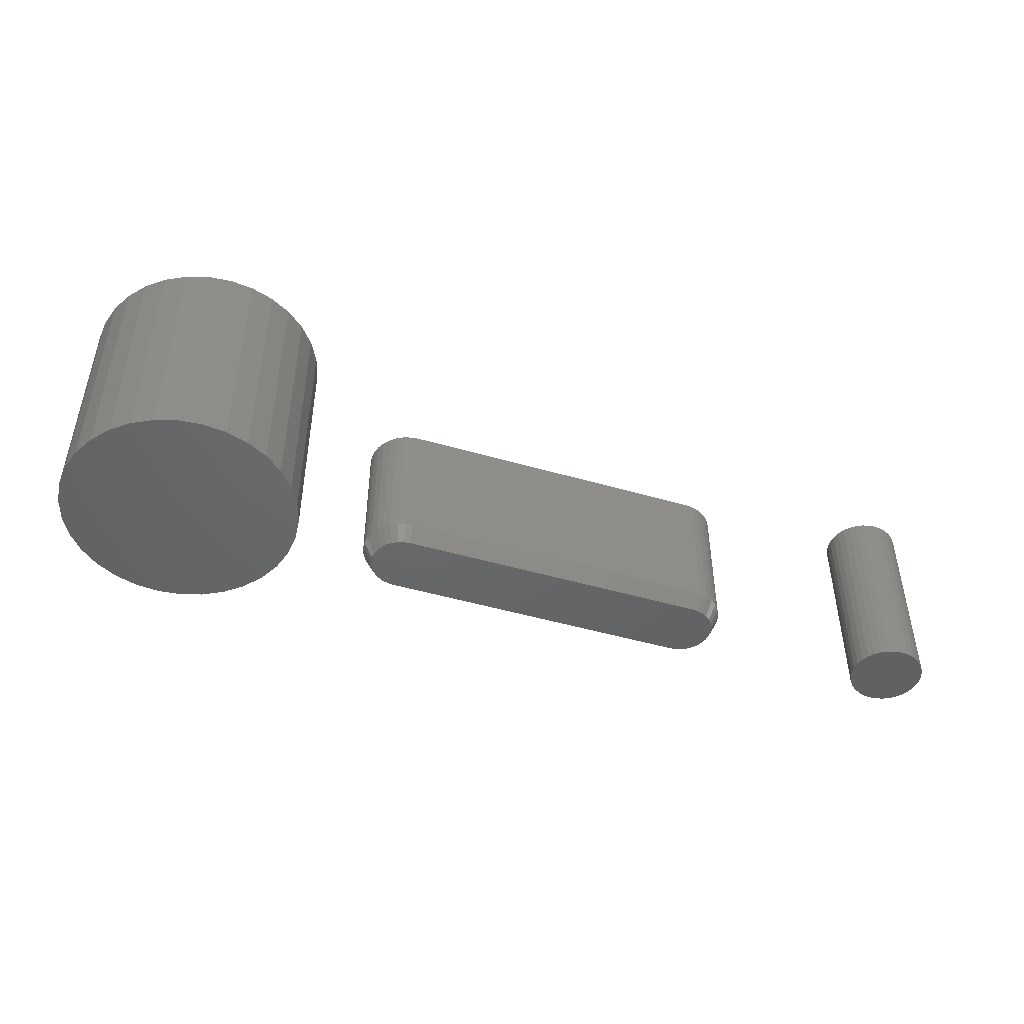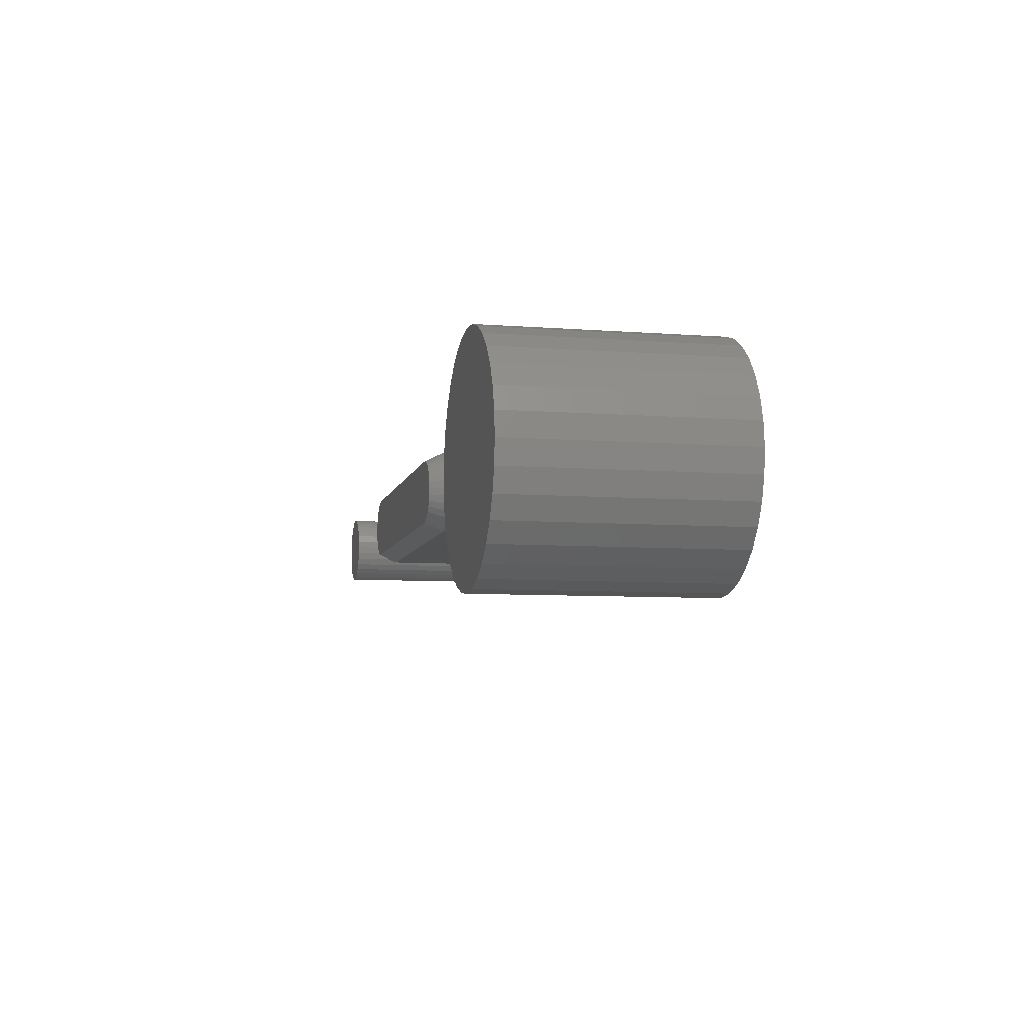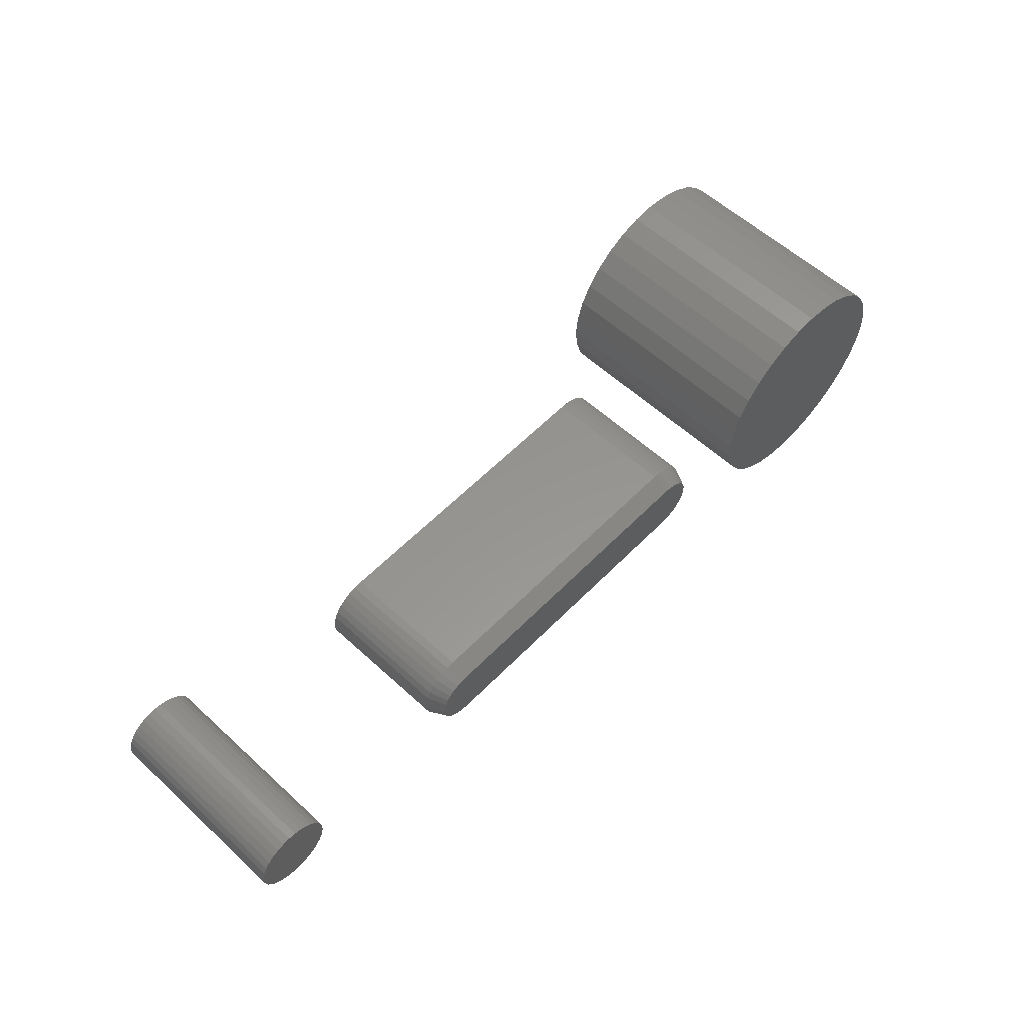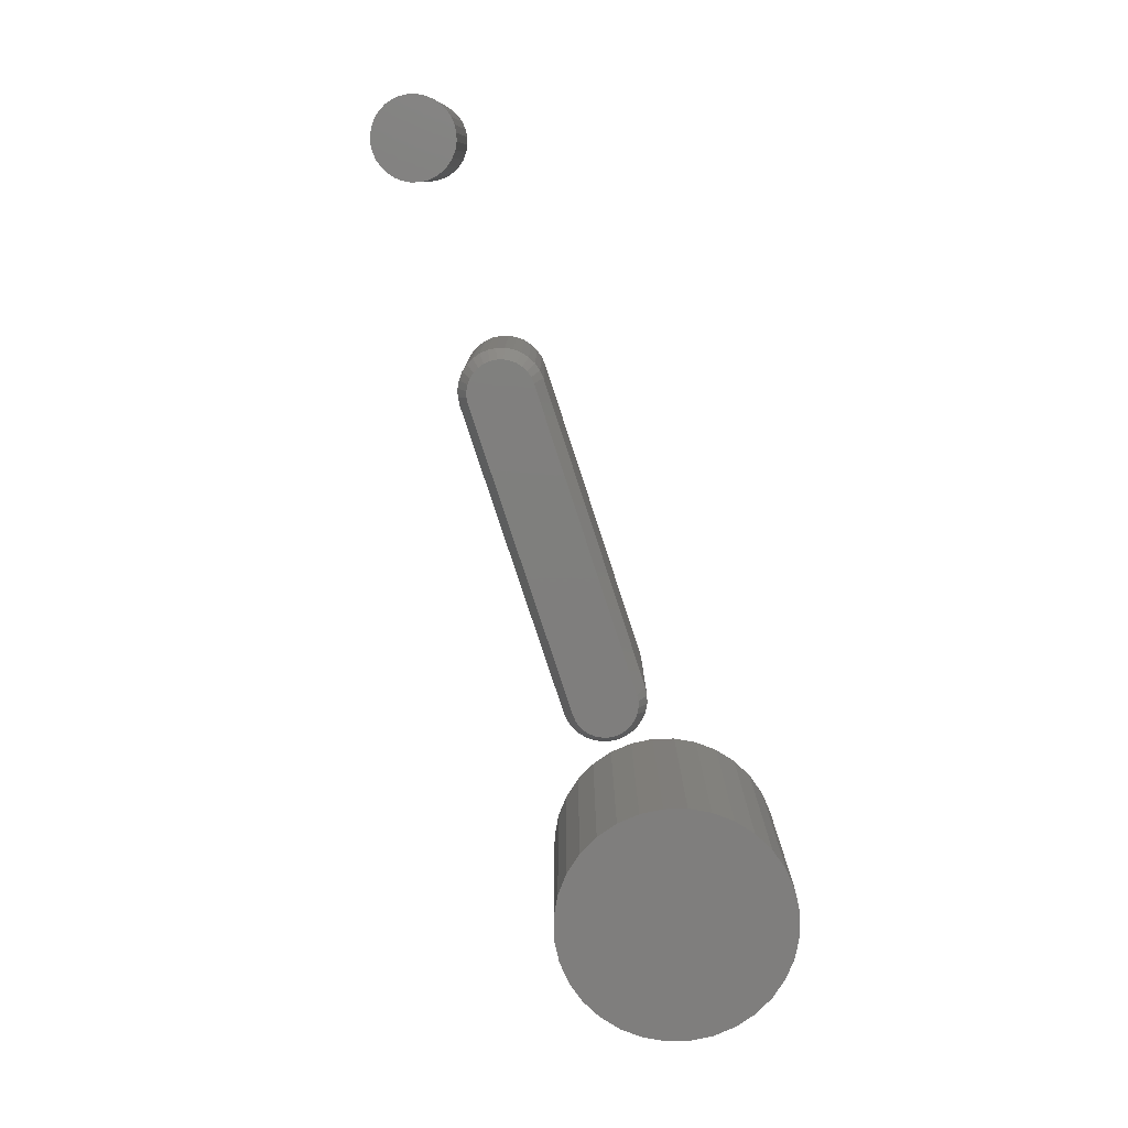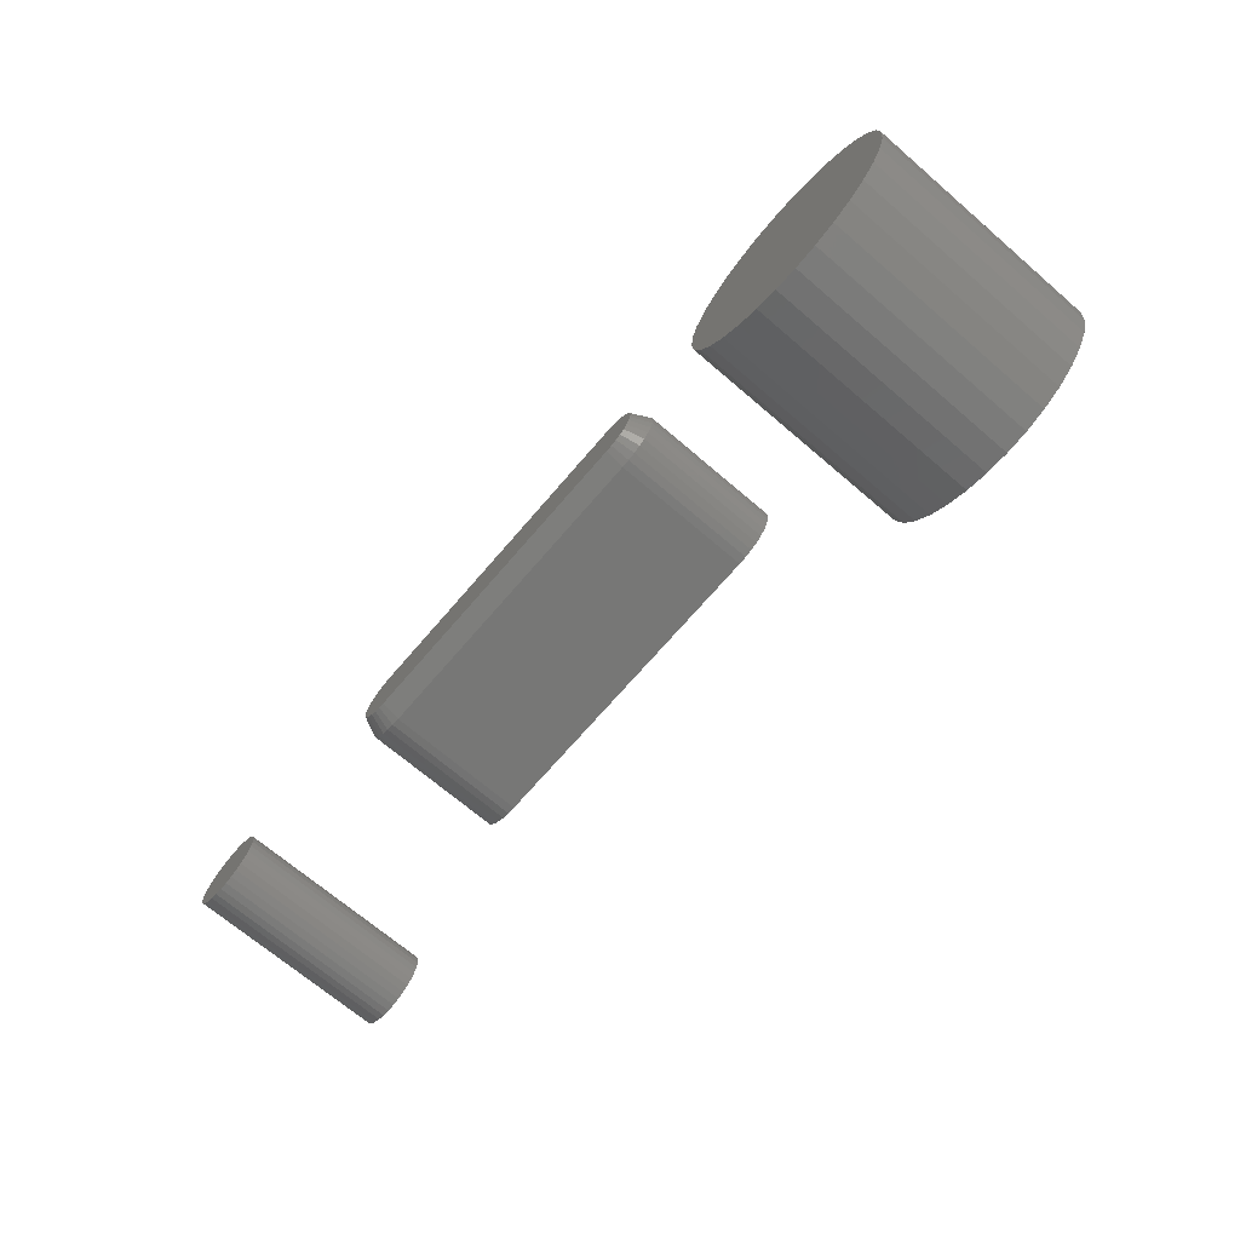
<metadata>
{"format":"stl","ext":"stl","renderer":"f3d","projection":"perspective","resolution":1024,"background":"white","views":[{"elev":-47.0,"azim":-18.3,"up":"+Z"},{"elev":-7.3,"azim":-102.3,"up":"+Y"},{"elev":57.8,"azim":133.6,"up":"+Y"},{"elev":-78.6,"azim":108.1,"up":"+Z"},{"elev":-69.6,"azim":-130.6,"up":"+Y"}]}
</metadata>
<code>
# stl→obj: 230 verts, 448 faces
v 0.6843 0.03355 0.1719
v 0.6777 0.03291 0.1719
v 0.6715 0.031 0.1719
v 0.6908 0.03291 0.1719
v 0.6971 0.031 0.1719
v 0.6657 0.0279 0.1719
v 0.7029 0.0279 0.1719
v 0.6606 0.02373 0.1719
v 0.708 0.02373 0.1719
v 0.6564 0.01864 0.1719
v 0.7122 0.01864 0.1719
v 0.6533 0.01284 0.1719
v 0.7153 0.01284 0.1719
v 0.6514 0.006546 0.1719
v 0.7172 0.006546 0.1719
v 0.7172 -0.006546 0.1719
v 0.6533 -0.01284 0.1719
v 0.7153 -0.01284 0.1719
v 0.6564 -0.01864 0.1719
v 0.7122 -0.01864 0.1719
v 0.6606 -0.02373 0.1719
v 0.708 -0.02373 0.1719
v 0.6657 -0.0279 0.1719
v 0.7029 -0.0279 0.1719
v 0.6715 -0.031 0.1719
v 0.6971 -0.031 0.1719
v 0.6777 -0.03291 0.1719
v 0.6843 -0.03355 0.1719
v 0.6908 -0.03291 0.1719
v 0.7178 0 0.1719
v 0.6507 4.109e-18 0.1719
v 0.6514 -0.006546 0.1719
v 0.6715 0.031 0
v 0.6777 0.03291 0
v 0.6843 0.03355 0
v 0.6908 0.03291 0
v 0.6971 0.031 0
v 0.6657 0.0279 0
v 0.7029 0.0279 0
v 0.6606 0.02373 0
v 0.708 0.02373 0
v 0.6564 0.01864 0
v 0.7122 0.01864 0
v 0.6533 0.01284 0
v 0.7153 0.01284 0
v 0.6514 0.006546 0
v 0.7172 0.006546 0
v 0.7153 -0.01284 0
v 0.6533 -0.01284 0
v 0.7172 -0.006546 0
v 0.6564 -0.01864 0
v 0.7122 -0.01864 0
v 0.6606 -0.02373 0
v 0.708 -0.02373 0
v 0.6657 -0.0279 0
v 0.7029 -0.0279 0
v 0.6715 -0.031 0
v 0.6971 -0.031 0
v 0.6777 -0.03291 0
v 0.6843 -0.03355 0
v 0.6908 -0.03291 0
v 0.6514 -0.006546 0
v 0.6507 4.109e-18 0
v 0.7178 0 0
v 0.4906 0.02447 0
v 0.1913 0.02447 0
v 0.4859 0.02701 0
v 0.1871 0.02104 0
v 0.4948 0.02104 0
v 0.1837 0.01687 0
v 0.4982 0.01687 0
v 0.1811 0.01211 0
v 0.5008 0.01211 0
v 0.1796 0.006937 0
v 0.5023 0.006937 0
v 0.5008 -0.00898 0
v 0.1811 -0.00898 0
v 0.5023 -0.003812 0
v 0.1837 -0.01374 0
v 0.4982 -0.01374 0
v 0.1871 -0.01792 0
v 0.4948 -0.01792 0
v 0.1913 -0.02134 0
v 0.4906 -0.02134 0
v 0.196 -0.02389 0
v 0.196 0.02701 0
v 0.2012 0.02858 0
v 0.2066 0.02911 0
v 0.4753 0.02911 0
v 0.4807 0.02858 0
v 0.4859 -0.02389 0
v 0.4807 -0.02546 0
v 0.4753 -0.02599 0
v 0.2066 -0.02599 0
v 0.2012 -0.02546 0
v 0.1796 -0.003812 0
v 0.179 0.001563 0
v 0.5029 0.001563 0
v 0.2066 -0.0338 0.01562
v 0.2066 -0.0338 0.1328
v 0.1997 -0.03312 0.01562
v 0.1997 -0.03312 0.1328
v 0.193 -0.03111 0.01562
v 0.193 -0.03111 0.1328
v 0.1869 -0.02784 0.01562
v 0.1869 -0.02784 0.1328
v 0.1816 -0.02344 0.01562
v 0.1816 -0.02344 0.1328
v 0.1772 -0.01808 0.01562
v 0.1772 -0.01808 0.1328
v 0.1739 -0.01197 0.01562
v 0.1739 -0.01197 0.1328
v 0.1719 -0.005336 0.01562
v 0.1719 -0.005336 0.1328
v 0.1712 0.001563 0.01562
v 0.1712 0.001563 0.1328
v 0.1719 0.008461 0.01562
v 0.1719 0.008461 0.1328
v 0.1739 0.01509 0.01562
v 0.1739 0.01509 0.1328
v 0.1772 0.02121 0.01562
v 0.1772 0.02121 0.1328
v 0.1816 0.02657 0.01562
v 0.1816 0.02657 0.1328
v 0.1869 0.03096 0.01562
v 0.1869 0.03096 0.1328
v 0.193 0.03423 0.01562
v 0.193 0.03423 0.1328
v 0.1997 0.03624 0.01562
v 0.1997 0.03624 0.1328
v 0.2066 0.03692 0.01562
v 0.2066 0.03692 0.1328
v 0.4753 0.03692 0.1328
v 0.4753 0.03692 0.01562
v 0.4822 0.03624 0.01562
v 0.4822 0.03624 0.1328
v 0.4889 0.03423 0.01562
v 0.4889 0.03423 0.1328
v 0.495 0.03096 0.01562
v 0.495 0.03096 0.1328
v 0.5003 0.02657 0.01562
v 0.5003 0.02657 0.1328
v 0.5047 0.02121 0.01562
v 0.5047 0.02121 0.1328
v 0.508 0.01509 0.01562
v 0.508 0.01509 0.1328
v 0.51 0.008461 0.01562
v 0.51 0.008461 0.1328
v 0.5107 0.001563 0.01562
v 0.5107 0.001563 0.1328
v 0.51 -0.005336 0.01562
v 0.51 -0.005336 0.1328
v 0.508 -0.01197 0.01562
v 0.508 -0.01197 0.1328
v 0.5047 -0.01808 0.01562
v 0.5047 -0.01808 0.1328
v 0.5003 -0.02344 0.01562
v 0.5003 -0.02344 0.1328
v 0.495 -0.02784 0.01562
v 0.495 -0.02784 0.1328
v 0.4889 -0.03111 0.01562
v 0.4889 -0.03111 0.1328
v 0.4822 -0.03312 0.01562
v 0.4822 -0.03312 0.1328
v 0.4753 -0.0338 0.01562
v 0.4753 -0.0338 0.1328
v -0.01487 0.1016 0.2031
v 0.02556 0.1016 0.2031
v 0.005345 0.1036 0.2031
v -0.03431 0.09573 0.2031
v 0.045 0.09573 0.2031
v -0.05222 0.08616 0.2031
v 0.06291 0.08616 0.2031
v 0.06291 -0.08616 0.2031
v -0.03431 -0.09573 0.2031
v 0.045 -0.09573 0.2031
v -0.01487 -0.1016 0.2031
v 0.02556 -0.1016 0.2031
v 0.005345 -0.1036 0.2031
v 0.07861 0.07327 0.2031
v -0.06792 0.07327 0.2031
v 0.0915 0.05757 0.2031
v -0.08081 0.05757 0.2031
v 0.1011 0.03965 0.2031
v -0.09039 0.03965 0.2031
v 0.107 0.02021 0.2031
v -0.09628 0.02021 0.2031
v 0.109 0 0.2031
v -0.09827 1.269e-17 0.2031
v 0.107 -0.02021 0.2031
v -0.09628 -0.02021 0.2031
v 0.1011 -0.03965 0.2031
v -0.09039 -0.03965 0.2031
v 0.0915 -0.05757 0.2031
v -0.08081 -0.05757 0.2031
v 0.07861 -0.07327 0.2031
v -0.06792 -0.07327 0.2031
v -0.05222 -0.08616 0.2031
v 0.005345 0.1036 0
v 0.02556 0.1016 0
v -0.01487 0.1016 0
v -0.03431 0.09573 0
v 0.045 0.09573 0
v -0.05222 0.08616 0
v 0.06291 0.08616 0
v 0.045 -0.09573 0
v -0.03431 -0.09573 0
v 0.06291 -0.08616 0
v -0.01487 -0.1016 0
v 0.02556 -0.1016 0
v 0.005345 -0.1036 0
v -0.05222 -0.08616 0
v -0.06792 -0.07327 0
v 0.07861 -0.07327 0
v -0.08081 -0.05757 0
v 0.0915 -0.05757 0
v -0.09039 -0.03965 0
v 0.1011 -0.03965 0
v -0.09628 -0.02021 0
v 0.107 -0.02021 0
v -0.09827 1.269e-17 0
v 0.109 0 0
v -0.09628 0.02021 0
v 0.107 0.02021 0
v -0.09039 0.03965 0
v 0.1011 0.03965 0
v -0.08081 0.05757 0
v 0.0915 0.05757 0
v -0.06792 0.07327 0
v 0.07861 0.07327 0
f 1 2 3
f 4 1 3
f 4 3 5
f 5 3 6
f 5 6 7
f 7 6 8
f 7 8 9
f 9 8 10
f 9 10 11
f 11 10 12
f 11 12 13
f 13 12 14
f 13 14 15
f 16 17 18
f 18 17 19
f 18 19 20
f 20 19 21
f 20 21 22
f 22 21 23
f 22 23 24
f 24 23 25
f 24 25 26
f 26 25 27
f 26 27 28
f 26 28 29
f 15 14 30
f 30 14 31
f 30 31 16
f 16 31 32
f 16 32 17
f 33 34 35
f 33 35 36
f 37 33 36
f 38 33 37
f 39 38 37
f 40 38 39
f 41 40 39
f 42 40 41
f 43 42 41
f 44 42 43
f 45 44 43
f 46 44 45
f 47 46 45
f 48 49 50
f 51 49 48
f 52 51 48
f 53 51 52
f 54 53 52
f 55 53 54
f 56 55 54
f 57 55 56
f 58 57 56
f 59 57 58
f 60 59 58
f 61 60 58
f 49 62 50
f 50 62 63
f 50 63 64
f 64 63 46
f 64 46 47
f 64 30 50
f 50 30 16
f 50 16 48
f 48 16 18
f 48 18 52
f 52 18 20
f 52 20 54
f 54 20 22
f 54 22 56
f 56 22 24
f 56 24 58
f 58 24 26
f 58 26 61
f 61 26 29
f 61 29 60
f 60 29 28
f 60 28 59
f 59 28 27
f 59 27 57
f 57 27 25
f 57 25 55
f 55 25 23
f 55 23 53
f 53 23 21
f 53 21 51
f 51 21 19
f 51 19 49
f 49 19 17
f 49 17 62
f 62 17 32
f 62 32 63
f 63 32 31
f 63 31 46
f 46 31 14
f 46 14 44
f 44 14 12
f 44 12 42
f 42 12 10
f 42 10 40
f 40 10 8
f 40 8 38
f 38 8 6
f 38 6 33
f 33 6 3
f 33 3 34
f 34 3 2
f 34 2 35
f 35 2 1
f 35 1 36
f 36 1 4
f 36 4 37
f 37 4 5
f 37 5 39
f 39 5 7
f 39 7 41
f 41 7 9
f 41 9 43
f 43 9 11
f 43 11 45
f 45 11 13
f 45 13 47
f 47 13 15
f 47 15 64
f 64 15 30
f 65 66 67
f 68 66 65
f 69 68 65
f 70 68 69
f 71 70 69
f 72 70 71
f 73 72 71
f 74 72 73
f 75 74 73
f 76 77 78
f 79 77 76
f 80 79 76
f 81 79 80
f 82 81 80
f 83 81 82
f 84 83 82
f 85 83 84
f 86 87 88
f 86 88 89
f 86 89 90
f 86 90 67
f 86 67 66
f 91 92 93
f 91 93 94
f 91 94 95
f 91 95 85
f 91 85 84
f 77 96 78
f 78 96 97
f 78 97 98
f 98 97 74
f 98 74 75
f 99 100 101
f 101 100 102
f 101 102 103
f 103 102 104
f 103 104 105
f 105 104 106
f 105 106 107
f 107 106 108
f 107 108 109
f 109 108 110
f 109 110 111
f 111 110 112
f 111 112 113
f 113 112 114
f 113 114 115
f 115 114 116
f 115 116 117
f 117 116 118
f 117 118 119
f 119 118 120
f 119 120 121
f 121 120 122
f 121 122 123
f 123 122 124
f 123 124 125
f 125 124 126
f 125 126 127
f 127 126 128
f 127 128 129
f 129 128 130
f 129 130 131
f 131 130 132
f 133 134 132
f 132 134 131
f 134 133 135
f 135 133 136
f 135 136 137
f 137 136 138
f 137 138 139
f 139 138 140
f 139 140 141
f 141 140 142
f 141 142 143
f 143 142 144
f 143 144 145
f 145 144 146
f 145 146 147
f 147 146 148
f 147 148 149
f 149 148 150
f 149 150 151
f 151 150 152
f 151 152 153
f 153 152 154
f 153 154 155
f 155 154 156
f 155 156 157
f 157 156 158
f 157 158 159
f 159 158 160
f 159 160 161
f 161 160 162
f 161 162 163
f 163 162 164
f 163 164 165
f 165 164 166
f 100 99 166
f 166 99 165
f 99 94 165
f 165 94 93
f 88 129 131
f 88 87 129
f 99 95 94
f 99 101 95
f 86 127 129
f 86 129 87
f 66 125 127
f 66 127 86
f 68 123 125
f 68 125 66
f 70 121 123
f 70 123 68
f 72 119 121
f 72 121 70
f 74 117 119
f 74 119 72
f 97 115 117
f 97 117 74
f 96 113 115
f 96 115 97
f 77 111 113
f 77 113 96
f 79 109 111
f 79 111 77
f 81 107 109
f 81 109 79
f 83 105 107
f 83 107 81
f 85 103 105
f 85 105 83
f 101 103 95
f 95 103 85
f 134 89 131
f 131 89 88
f 93 163 165
f 93 92 163
f 134 90 89
f 134 135 90
f 91 161 163
f 91 163 92
f 84 159 161
f 84 161 91
f 82 157 159
f 82 159 84
f 80 155 157
f 80 157 82
f 76 153 155
f 76 155 80
f 78 151 153
f 78 153 76
f 98 149 151
f 98 151 78
f 75 147 149
f 75 149 98
f 73 145 147
f 73 147 75
f 71 143 145
f 71 145 73
f 69 141 143
f 69 143 71
f 65 139 141
f 65 141 69
f 67 137 139
f 67 139 65
f 135 137 90
f 90 137 67
f 138 126 140
f 140 126 124
f 140 124 142
f 142 124 122
f 142 122 144
f 144 122 120
f 144 120 146
f 146 120 118
f 146 118 148
f 152 112 154
f 154 112 110
f 154 110 156
f 156 110 108
f 156 108 158
f 158 108 106
f 158 106 160
f 160 106 104
f 128 126 138
f 128 138 136
f 128 136 133
f 128 133 132
f 128 132 130
f 162 160 104
f 162 104 102
f 162 102 100
f 162 100 166
f 162 166 164
f 148 118 150
f 150 118 116
f 150 116 152
f 152 116 114
f 152 114 112
f 167 168 169
f 168 167 170
f 168 170 171
f 171 170 172
f 171 172 173
f 174 175 176
f 176 175 177
f 176 177 178
f 178 177 179
f 173 172 180
f 180 172 181
f 180 181 182
f 182 181 183
f 182 183 184
f 184 183 185
f 184 185 186
f 186 185 187
f 186 187 188
f 188 187 189
f 188 189 190
f 190 189 191
f 190 191 192
f 192 191 193
f 192 193 194
f 194 193 195
f 194 195 196
f 196 195 197
f 196 197 174
f 174 197 198
f 174 198 175
f 199 200 201
f 202 201 200
f 203 202 200
f 204 202 203
f 205 204 203
f 206 207 208
f 209 207 206
f 210 209 206
f 211 209 210
f 207 212 208
f 208 212 213
f 208 213 214
f 214 213 215
f 214 215 216
f 216 215 217
f 216 217 218
f 218 217 219
f 218 219 220
f 220 219 221
f 220 221 222
f 222 221 223
f 222 223 224
f 224 223 225
f 224 225 226
f 226 225 227
f 226 227 228
f 228 227 229
f 228 229 230
f 230 229 204
f 230 204 205
f 222 188 220
f 220 188 190
f 220 190 218
f 218 190 192
f 218 192 216
f 216 192 194
f 216 194 214
f 214 194 196
f 214 196 208
f 208 196 174
f 208 174 206
f 206 174 176
f 206 176 210
f 210 176 178
f 210 178 211
f 211 178 179
f 211 179 209
f 209 179 177
f 209 177 207
f 207 177 175
f 207 175 212
f 212 175 198
f 212 198 213
f 213 198 197
f 213 197 215
f 215 197 195
f 215 195 217
f 217 195 193
f 217 193 219
f 219 193 191
f 219 191 221
f 221 191 189
f 221 189 223
f 223 189 187
f 223 187 225
f 225 187 185
f 225 185 227
f 227 185 183
f 227 183 229
f 229 183 181
f 229 181 204
f 204 181 172
f 204 172 202
f 202 172 170
f 202 170 201
f 201 170 167
f 201 167 199
f 199 167 169
f 199 169 200
f 200 169 168
f 200 168 203
f 203 168 171
f 203 171 205
f 205 171 173
f 205 173 230
f 230 173 180
f 230 180 228
f 228 180 182
f 228 182 226
f 226 182 184
f 226 184 224
f 224 184 186
f 224 186 222
f 222 186 188

</code>
